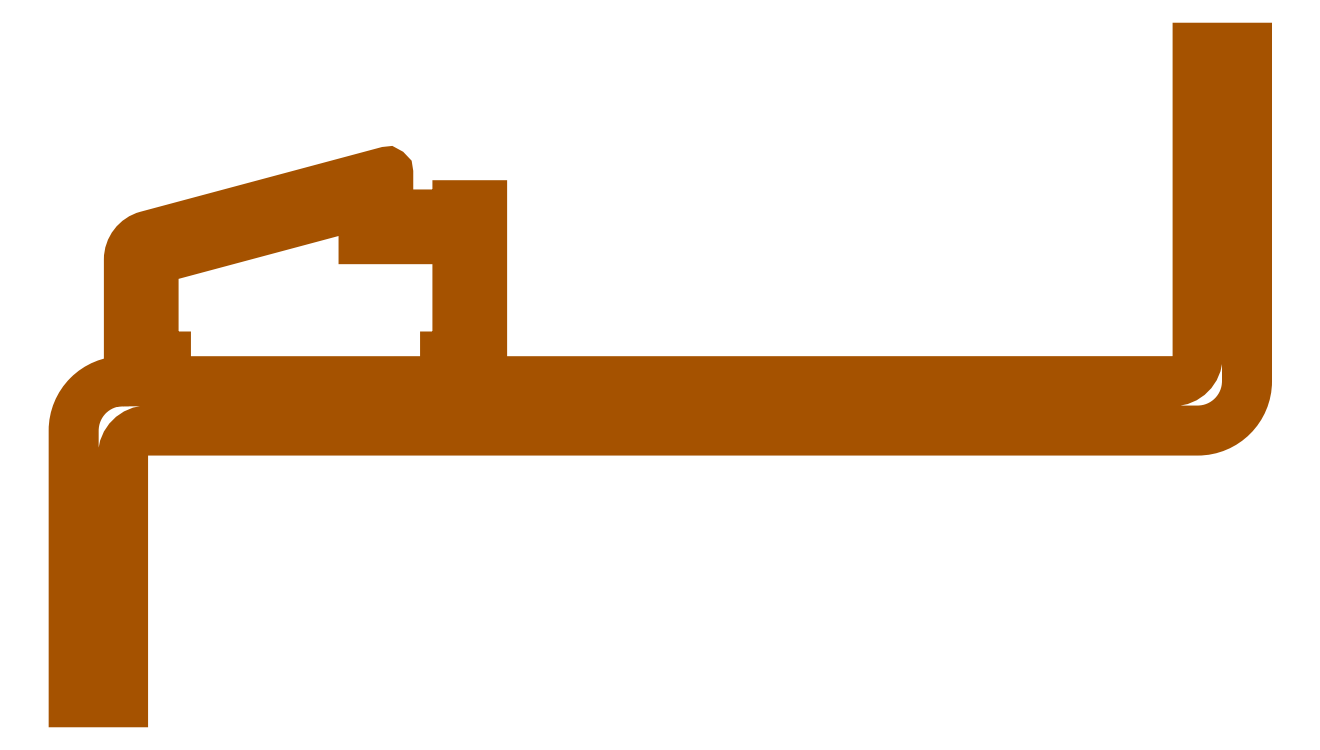
<metadata>
{"format":"dxf","ext":"dxf","renderer":"ezdxf+matplotlib","layout":"modelspace","background":"white","min_lineweight":24,"dpi":150}
</metadata>
<code>
0
SECTION
2
ENTITIES
0
POLYLINE
8
0
66
     1
10
0
20
0
30
0
70
     1
0
VERTEX
8
0
10
33.08
20
48.22
30
0
0
VERTEX
8
0
10
16.08
20
43.67
30
0
0
VERTEX
8
0
10
16.08
20
35.83
30
0
0
VERTEX
8
0
10
17.08
20
35.83
30
0
0
VERTEX
8
0
10
17.08
20
33.83
30
0
0
VERTEX
8
0
10
14.08
20
33.83
30
0
0
VERTEX
8
0
10
14.08
20
43.67
30
0
42
-0.3395
0
VERTEX
8
0
10
15.56
20
45.6
30
0
0
VERTEX
8
0
10
34.95
20
50.79
30
0
42
-0.4931
0
VERTEX
8
0
10
35.08
20
50.7
30
0
0
VERTEX
8
0
10
35.08
20
47.33
30
0
0
VERTEX
8
0
10
40.68
20
47.33
30
0
0
VERTEX
8
0
10
40.68
20
48.08
30
0
0
VERTEX
8
0
10
42.68
20
48.08
30
0
0
VERTEX
8
0
10
42.68
20
33.83
30
0
0
VERTEX
8
0
10
39.68
20
33.83
30
0
0
VERTEX
8
0
10
39.68
20
35.83
30
0
0
VERTEX
8
0
10
40.68
20
35.83
30
0
0
VERTEX
8
0
10
40.68
20
45.33
30
0
0
VERTEX
8
0
10
33.08
20
45.33
30
0
0
SEQEND
8
0
0
POLYLINE
8
0
66
     1
10
0
20
0
30
0
70
     1
0
VERTEX
8
0
10
13.61
20
33.83
30
0
0
VERTEX
8
0
10
14.08
20
33.83
30
0
0
VERTEX
8
0
10
14.08
20
33.83
30
0
0
VERTEX
8
0
10
17.08
20
33.83
30
0
0
VERTEX
8
0
10
39.68
20
33.83
30
0
0
VERTEX
8
0
10
39.68
20
33.83
30
0
0
VERTEX
8
0
10
42.68
20
33.83
30
0
0
VERTEX
8
0
10
98.61
20
33.83
30
0
42
0.4142
0
VERTEX
8
0
10
100.6
20
35.83
30
0
0
VERTEX
8
0
10
100.6
20
60.83
30
0
0
VERTEX
8
0
10
104.6
20
60.83
30
0
0
VERTEX
8
0
10
104.6
20
33.83
30
0
42
-0.4142
0
VERTEX
8
0
10
100.6
20
29.83
30
0
0
VERTEX
8
0
10
15.61
20
29.83
30
0
42
0.4142
0
VERTEX
8
0
10
13.61
20
27.83
30
0
0
VERTEX
8
0
10
13.61
20
7.833
30
0
0
VERTEX
8
0
10
9.606
20
7.833
30
0
0
VERTEX
8
0
10
9.606
20
29.83
30
0
42
-0.4142
0
SEQEND
8
0
0
ENDSEC
0
EOF

</code>
